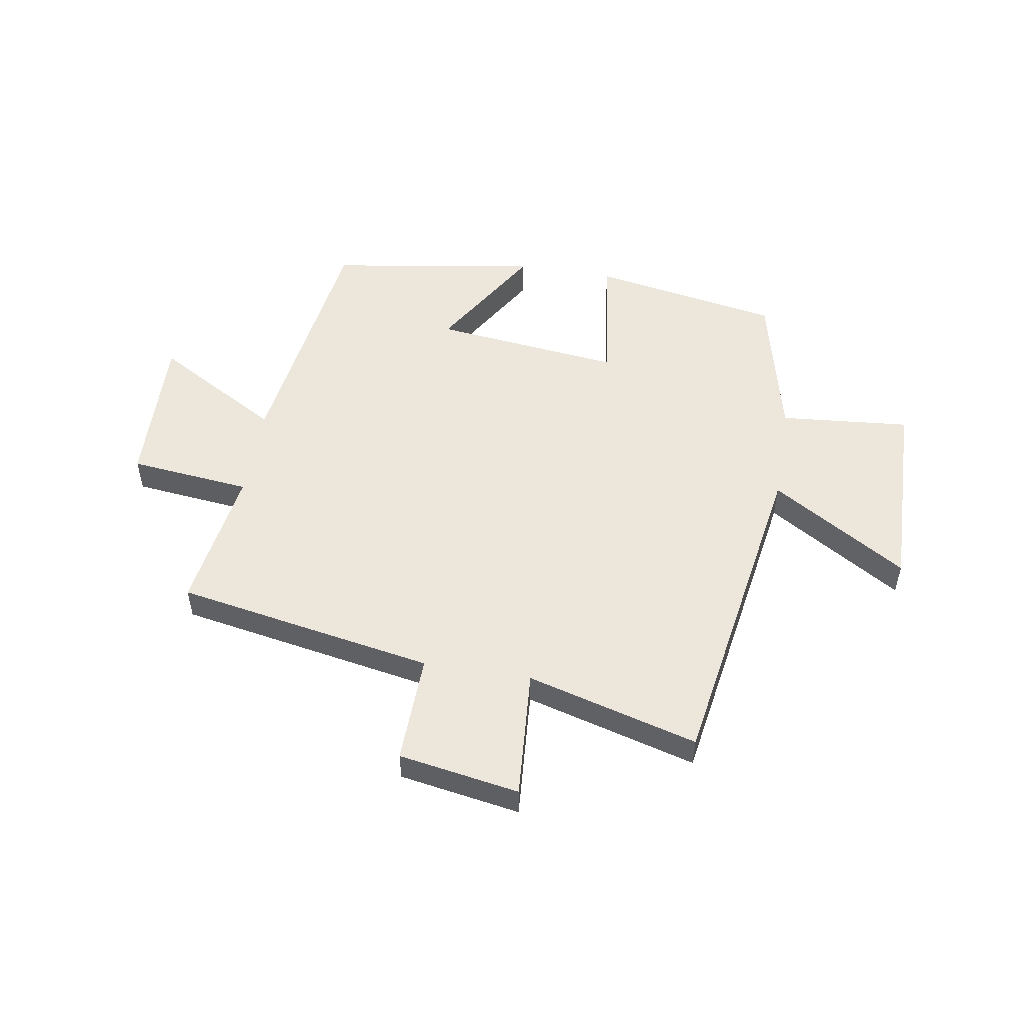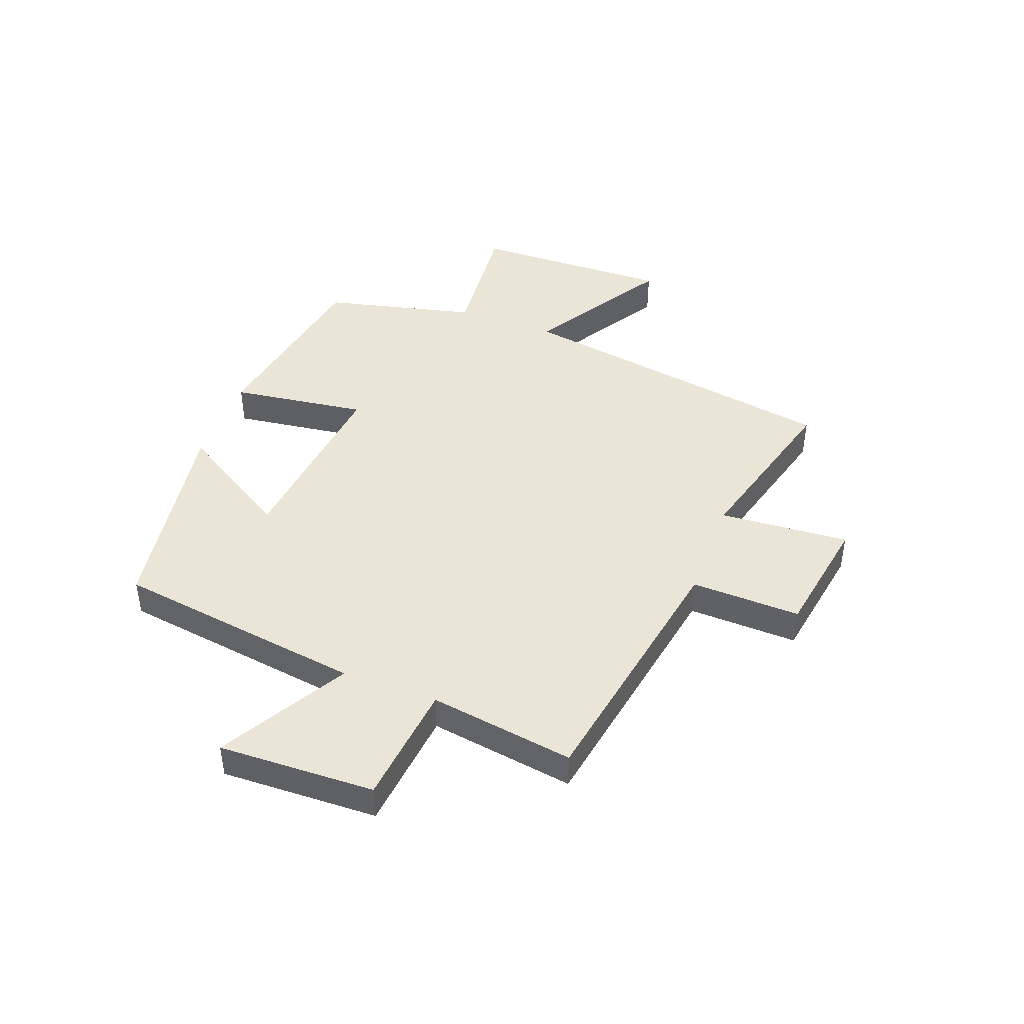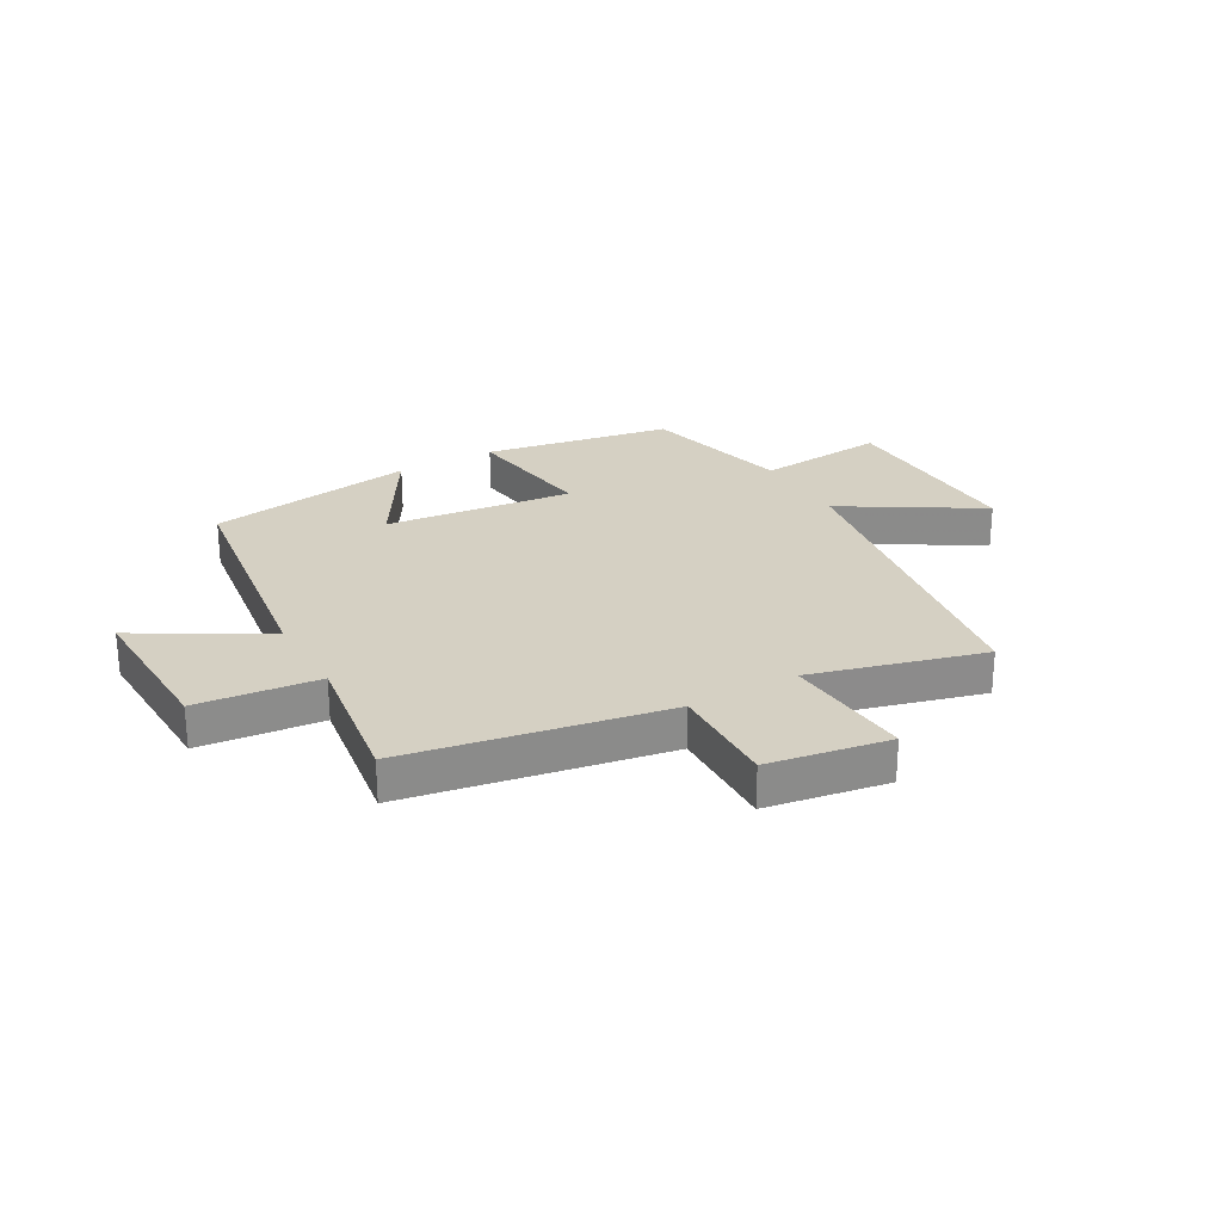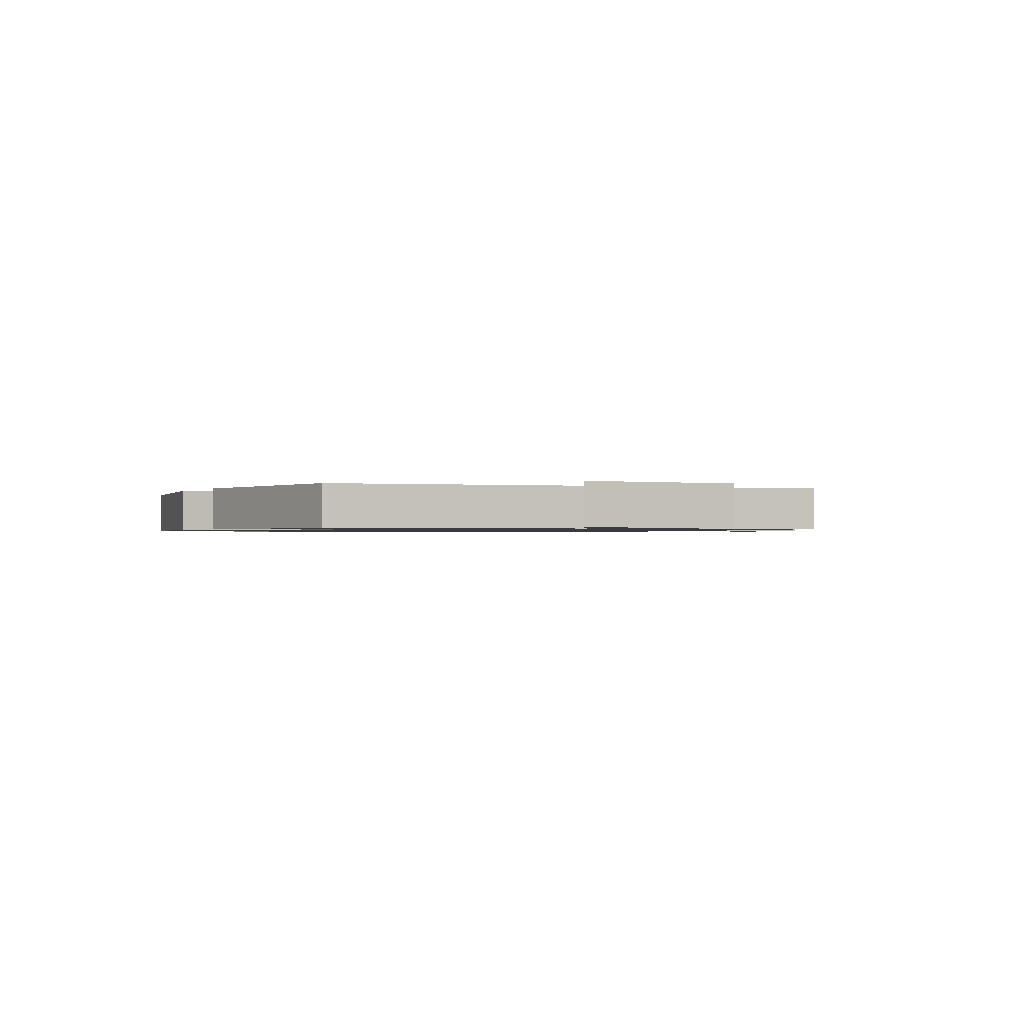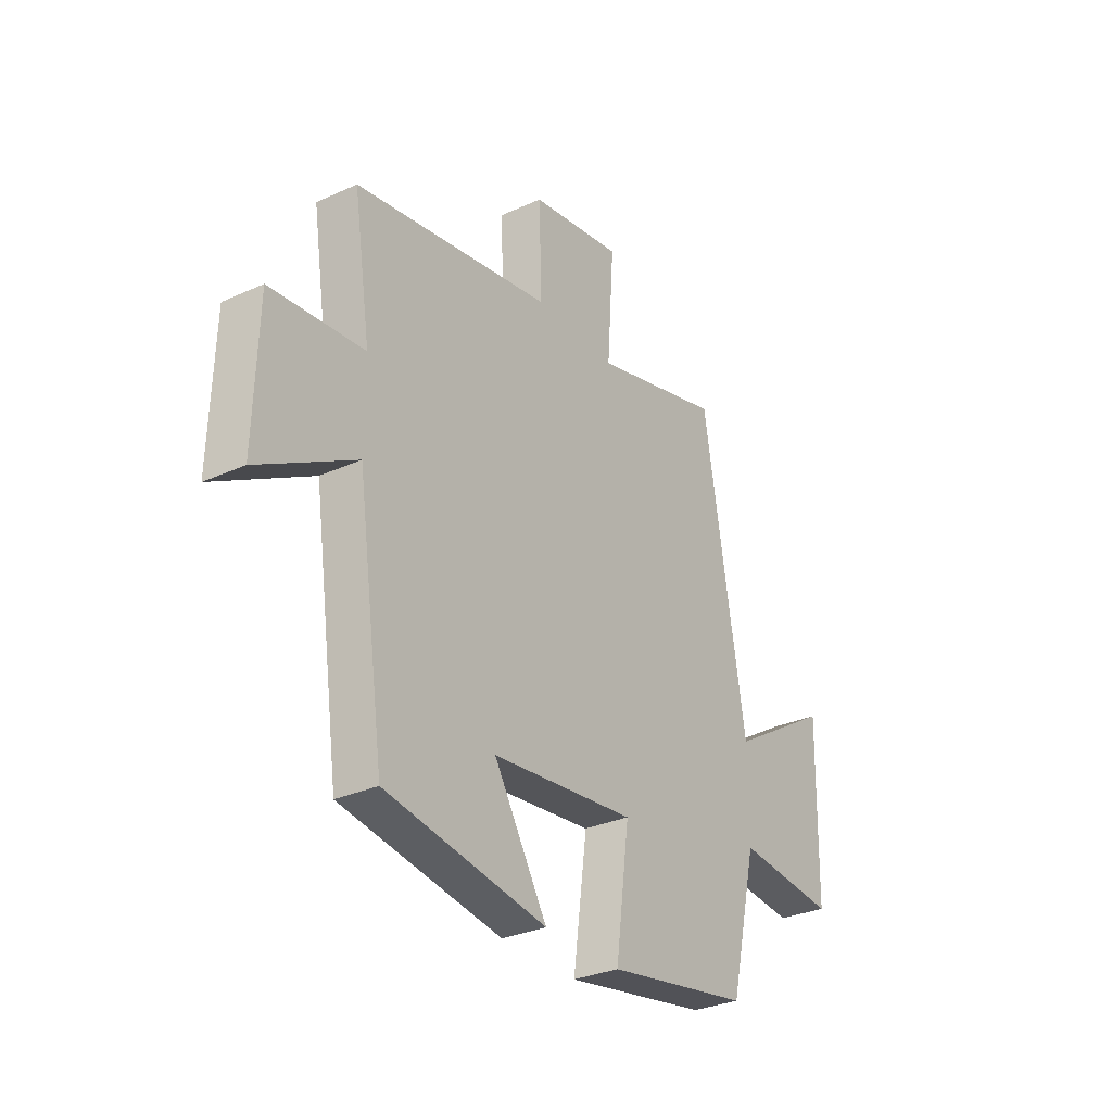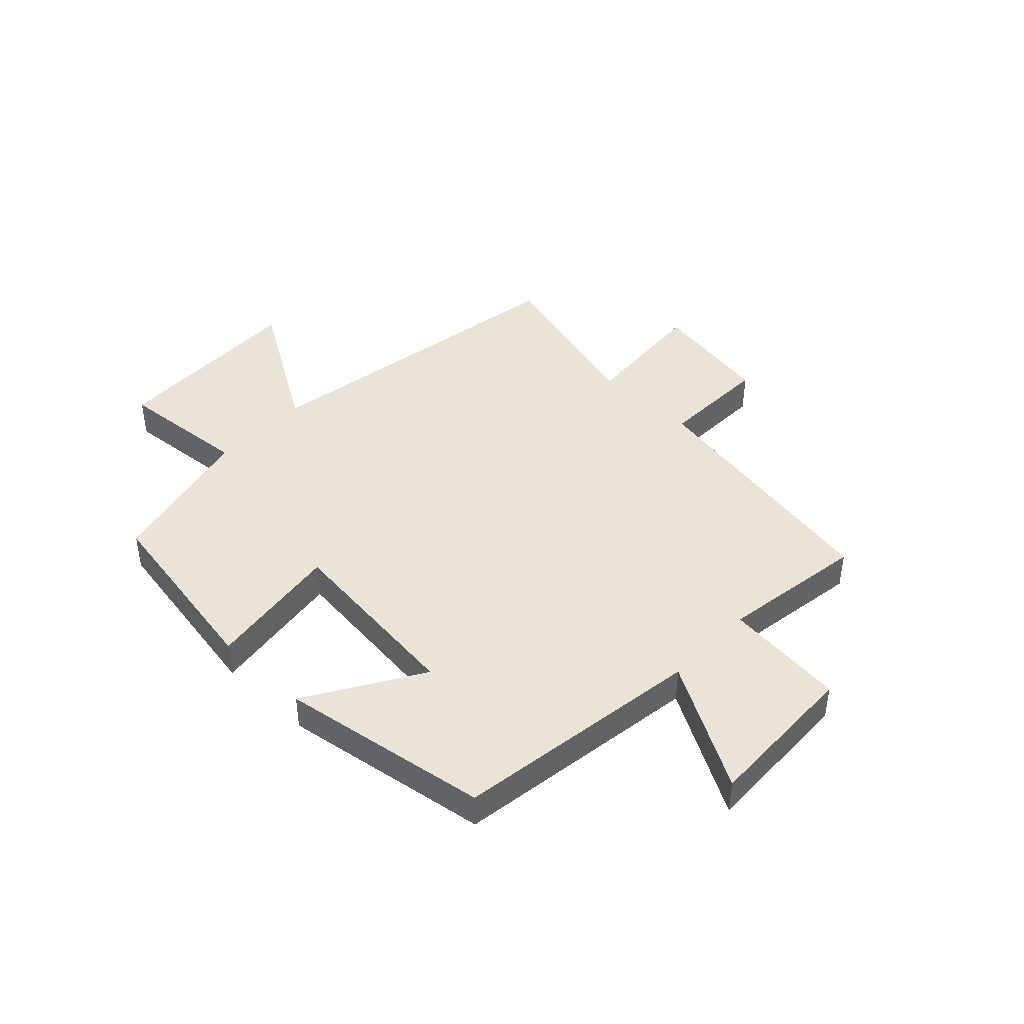
<metadata>
{"format":"obj","ext":"obj","renderer":"f3d","projection":"perspective","resolution":1024,"background":"white","views":[{"elev":52.2,"azim":9.3,"up":"+Y"},{"elev":44.3,"azim":-69.6,"up":"+Y"},{"elev":26.1,"azim":-29.8,"up":"+Y"},{"elev":-0.9,"azim":-116.8,"up":"+Y"},{"elev":-30.7,"azim":-56.8,"up":"+Z"},{"elev":43.4,"azim":-136.5,"up":"+Y"}]}
</metadata>
<code>
v 0.437 0.07 -0.441
v 0.107 0.07 -0.5
v 0.139 0.07 -0.262
v -0.191 0.07 -0.3
v -0.069 0.07 -0.5
v -0.437 0.07 -0.443
v -0.5 0.07 -0.006
v -0.721 0.07 -0.133
v -0.713 0.07 0.141
v -0.5 0.07 0.164
v -0.539 0.07 0.418
v -0.086 0.07 0.5
v -0.092 0.07 0.692
v 0.12 0.07 0.728
v 0.104 0.07 0.5
v 0.404 0.07 0.583
v 0.5 0.07 0.008
v 0.737 0.07 0.154
v 0.729 0.07 -0.194
v 0.5 0.07 -0.174
v 0.437 0 -0.441
v 0.107 0 -0.5
v 0.139 0 -0.262
v -0.191 0 -0.3
v -0.069 0 -0.5
v -0.437 0 -0.443
v -0.5 0 -0.006
v -0.721 0 -0.133
v -0.713 0 0.141
v -0.5 0 0.164
v -0.539 0 0.418
v -0.086 0 0.5
v -0.092 0 0.692
v 0.12 0 0.728
v 0.104 0 0.5
v 0.404 0 0.583
v 0.5 0 0.008
v 0.737 0 0.154
v 0.729 0 -0.194
v 0.5 0 -0.174
f 17 18 19 20
f 17 20 1
f 16 17 1
f 15 16 1
f 12 13 14 15
f 12 15 1
f 11 12 1
f 10 11 1
f 7 8 9 10
f 6 7 10
f 5 6 10
f 4 5 10
f 3 4 10
f 3 10 1
f 1 2 3
f 40 39 38 37
f 21 40 37
f 21 37 36
f 21 36 35
f 35 34 33 32
f 21 35 32
f 21 32 31
f 21 31 30
f 30 29 28 27
f 30 27 26
f 30 26 25
f 30 25 24
f 30 24 23
f 21 30 23
f 23 22 21
f 1 21 22 2
f 2 22 23 3
f 3 23 24 4
f 4 24 25 5
f 5 25 26 6
f 6 26 27 7
f 7 27 28 8
f 8 28 29 9
f 9 29 30 10
f 10 30 31 11
f 11 31 32 12
f 12 32 33 13
f 13 33 34 14
f 14 34 35 15
f 15 35 36 16
f 16 36 37 17
f 17 37 38 18
f 18 38 39 19
f 19 39 40 20
f 20 40 21 1

</code>
